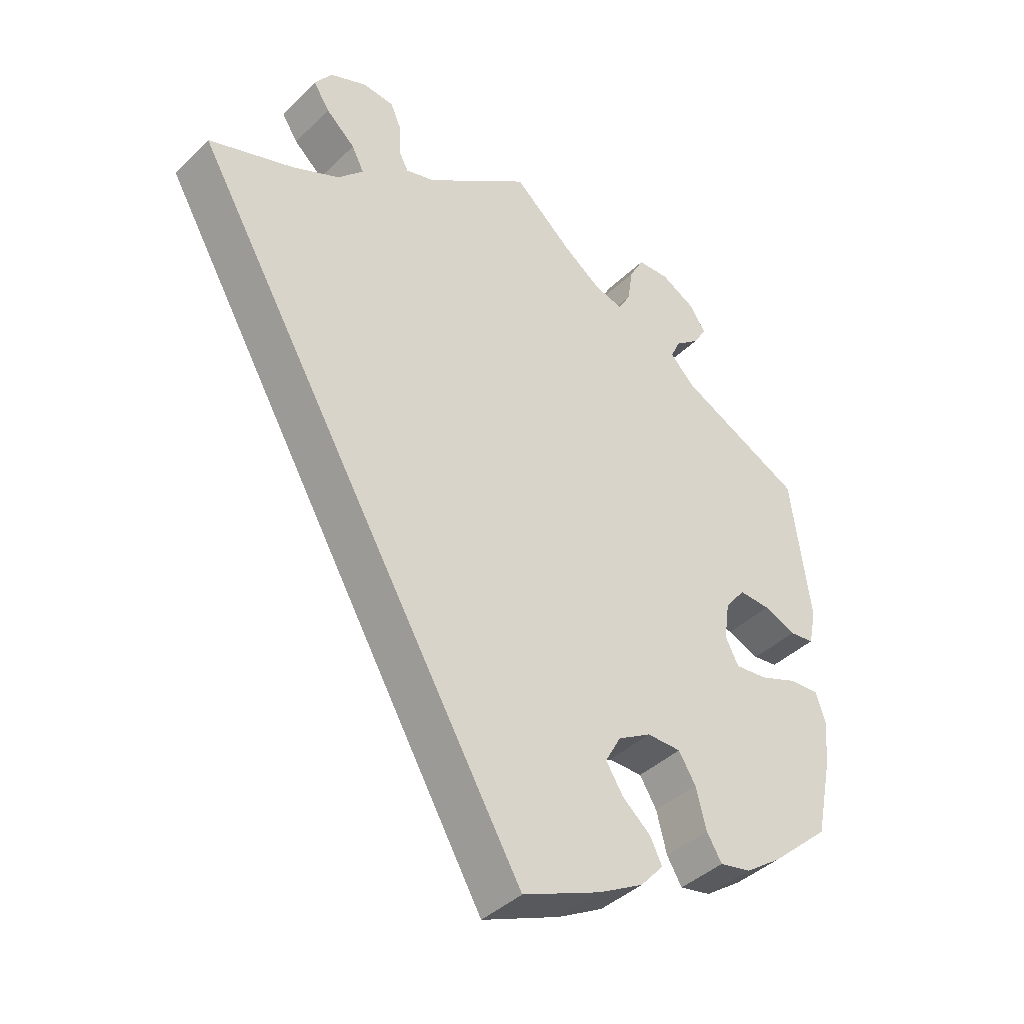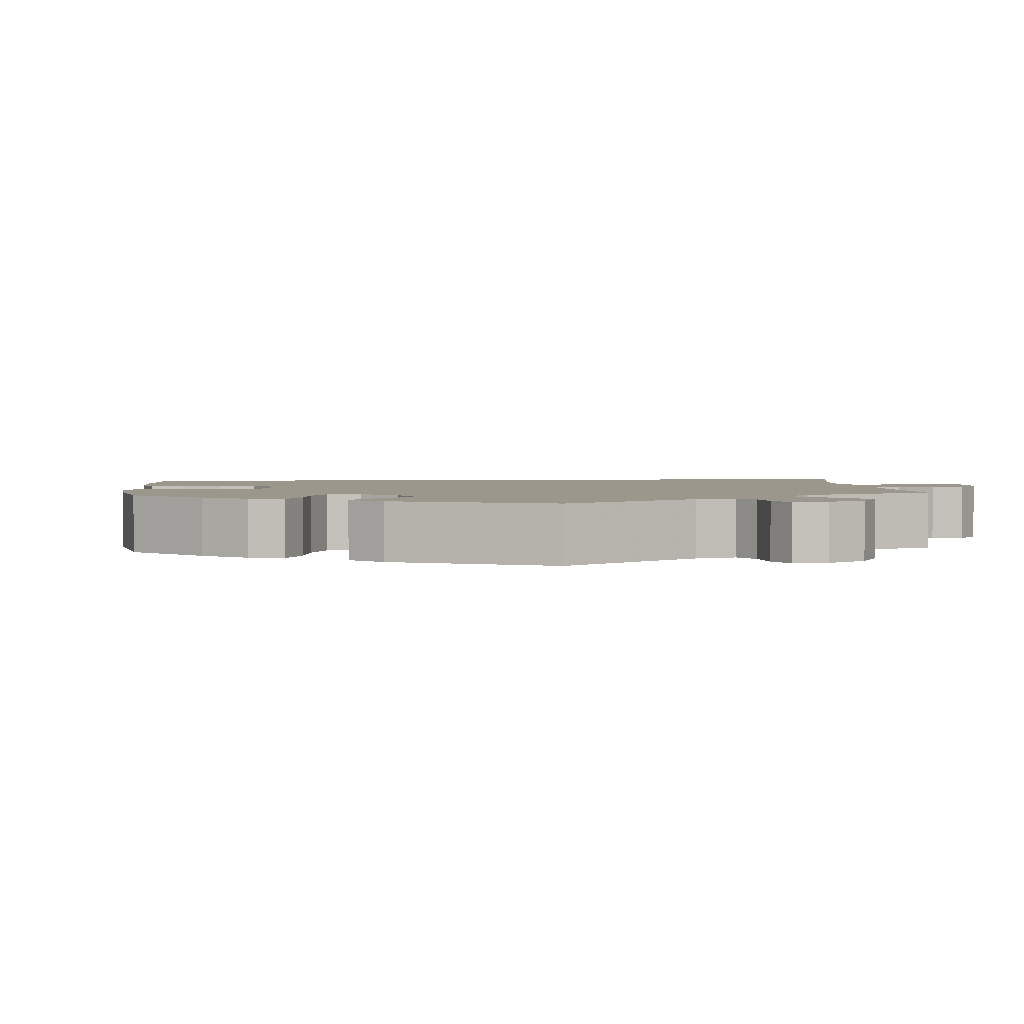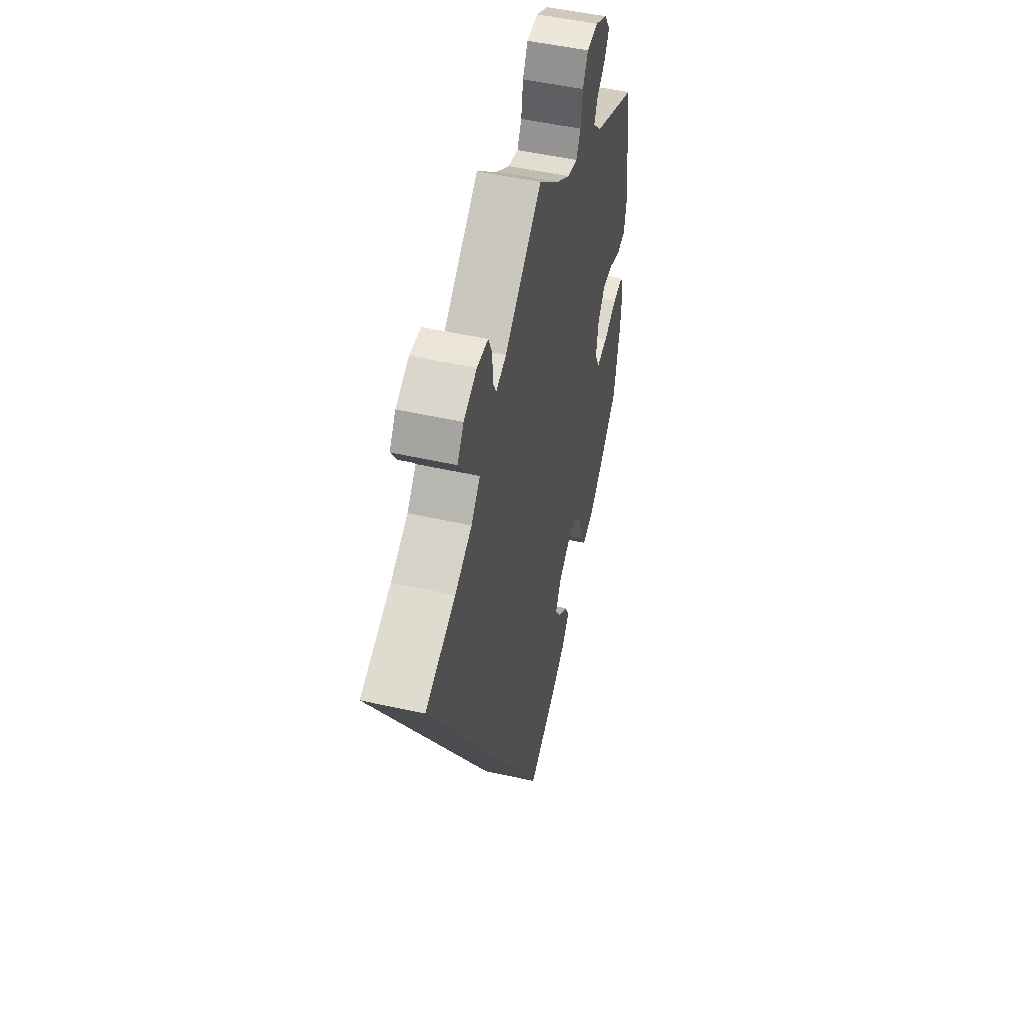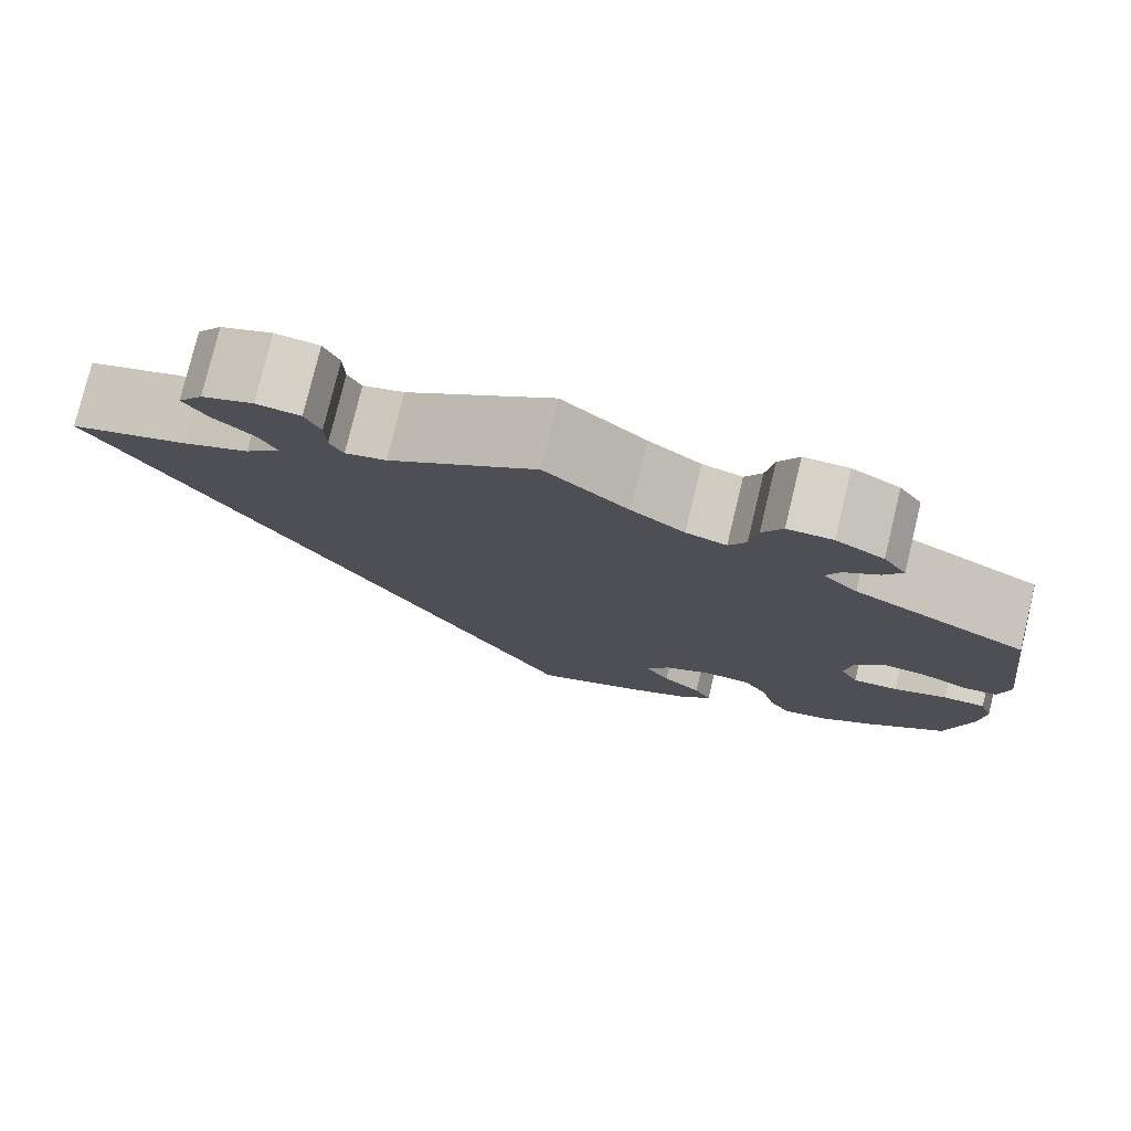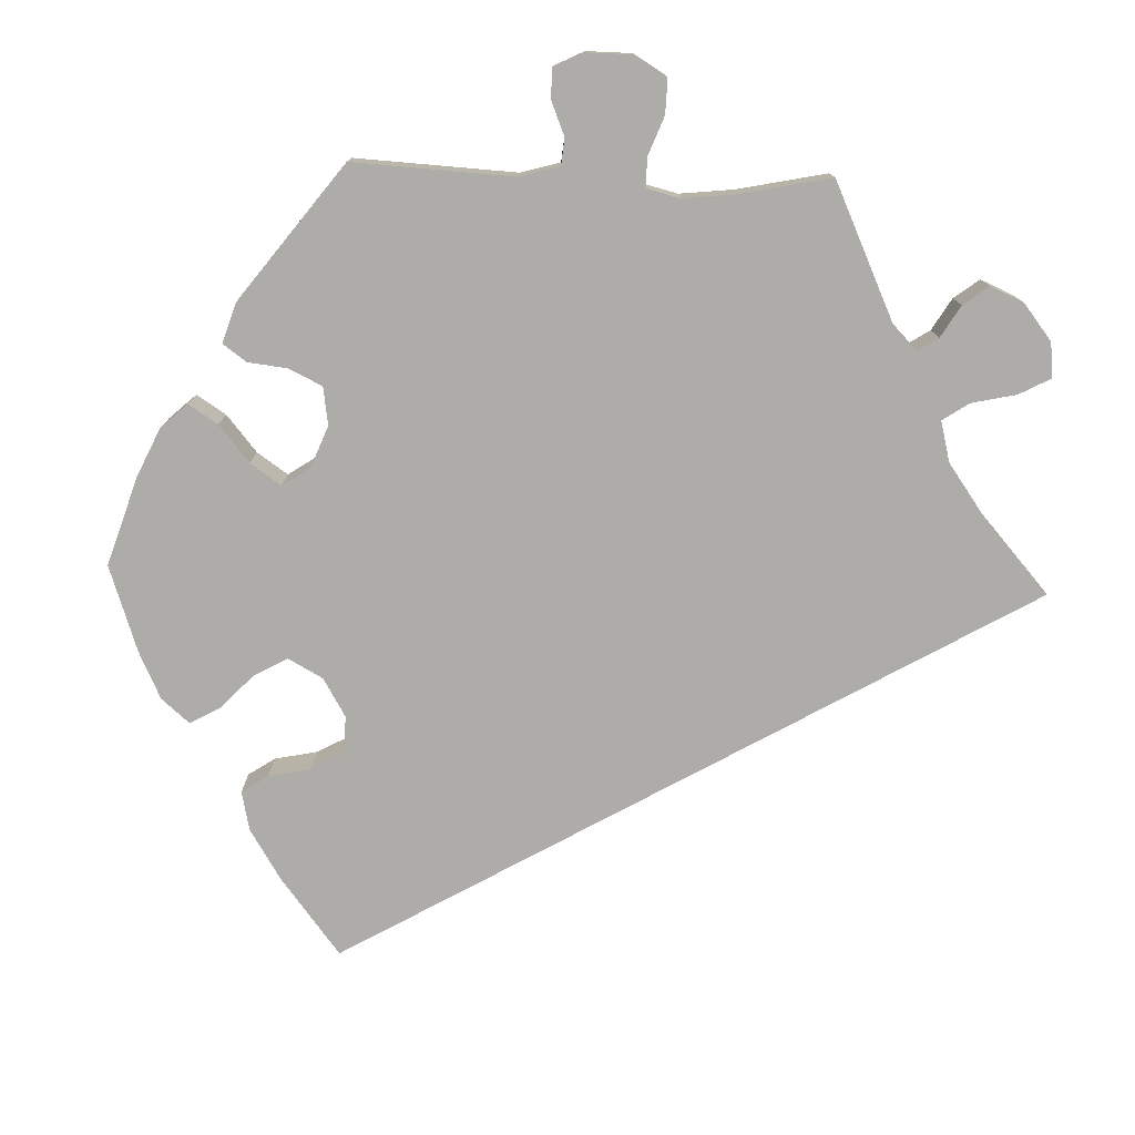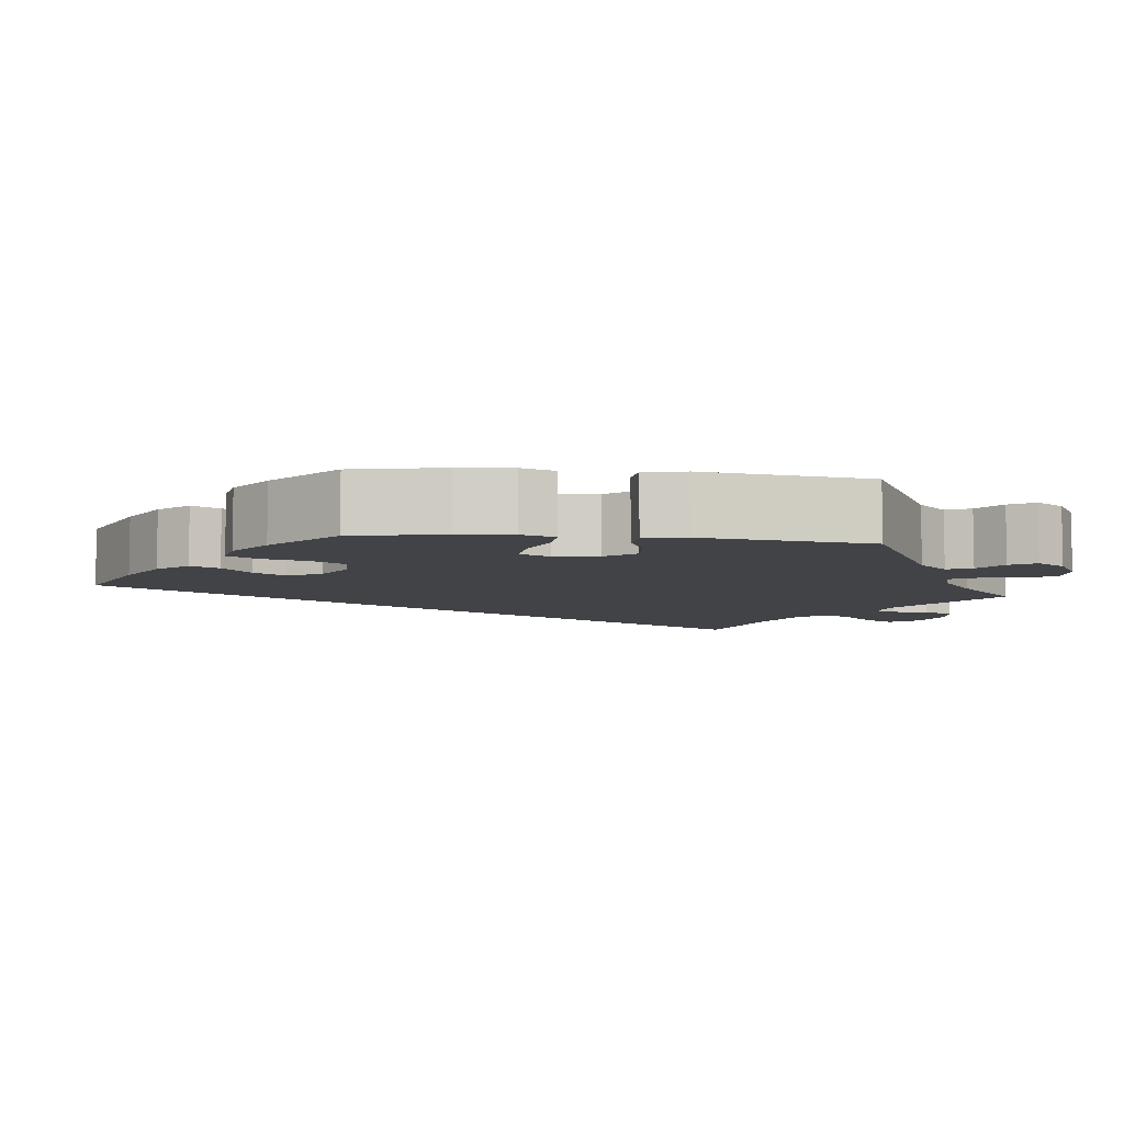
<metadata>
{"format":"obj","ext":"obj","renderer":"f3d","projection":"perspective","resolution":1024,"background":"white","views":[{"elev":-40.4,"azim":139.7,"up":"+Z"},{"elev":2.6,"azim":-65.1,"up":"+Y"},{"elev":50.3,"azim":103.8,"up":"+Z"},{"elev":78.2,"azim":-166.4,"up":"+Z"},{"elev":-76.6,"azim":-31.8,"up":"+Y"},{"elev":-6.9,"azim":-96.6,"up":"+Y"}]}
</metadata>
<code>
v 0 0.07 -0.578
v -0.115 0.07 -0.53
v -0.181 0.07 -0.494
v -0.215 0.07 -0.456
v -0.197 0.07 -0.42
v -0.156 0.07 -0.384
v -0.131 0.07 -0.344
v -0.154 0.07 -0.302
v -0.203 0.07 -0.274
v -0.253 0.07 -0.275
v -0.278 0.07 -0.316
v -0.293 0.07 -0.375
v -0.315 0.07 -0.412
v -0.361 0.07 -0.403
v -0.415 0.07 -0.365
v -0.501 0.07 -0.289
v -0.525 0.07 -0.174
v -0.531 0.07 -0.106
v -0.517 0.07 -0.063
v -0.473 0.07 -0.065
v -0.417 0.07 -0.086
v -0.37 0.07 -0.09
v -0.351 0.07 -0.052
v -0.359 0.07 0.004
v -0.389 0.07 0.042
v -0.435 0.07 0.039
v -0.482 0.07 0.019
v -0.518 0.07 0.023
v -0.529 0.07 0.076
v -0.501 0.07 0.288
v -0.319 0.07 0.38
v -0.283 0.07 0.417
v -0.297 0.07 0.448
v -0.333 0.07 0.476
v -0.352 0.07 0.508
v -0.328 0.07 0.544
v -0.278 0.07 0.572
v -0.231 0.07 0.571
v -0.21 0.07 0.532
v -0.202 0.07 0.48
v -0.184 0.07 0.448
v -0.142 0.07 0.46
v -0.087 0.07 0.5
v 0 0.07 0.577
v 0.154 0.07 0.468
v 0.197 0.07 0.456
v 0.211 0.07 0.483
v 0.212 0.07 0.53
v 0.228 0.07 0.567
v 0.274 0.07 0.572
v 0.328 0.07 0.55
v 0.354 0.07 0.514
v 0.33 0.07 0.476
v 0.287 0.07 0.437
v 0.269 0.07 0.401
v 0.306 0.07 0.363
v 0.376 0.07 0.331
v 0.501 0.07 0.289
v 0 0 -0.578
v -0.115 0 -0.53
v -0.181 0 -0.494
v -0.215 0 -0.456
v -0.197 0 -0.42
v -0.156 0 -0.384
v -0.131 0 -0.344
v -0.154 0 -0.302
v -0.203 0 -0.274
v -0.253 0 -0.275
v -0.278 0 -0.316
v -0.293 0 -0.375
v -0.315 0 -0.412
v -0.361 0 -0.403
v -0.415 0 -0.365
v -0.501 0 -0.289
v -0.525 0 -0.174
v -0.531 0 -0.106
v -0.517 0 -0.063
v -0.473 0 -0.065
v -0.417 0 -0.086
v -0.37 0 -0.09
v -0.351 0 -0.052
v -0.359 0 0.004
v -0.389 0 0.042
v -0.435 0 0.039
v -0.482 0 0.019
v -0.518 0 0.023
v -0.529 0 0.076
v -0.501 0 0.288
v -0.319 0 0.38
v -0.283 0 0.417
v -0.297 0 0.448
v -0.333 0 0.476
v -0.352 0 0.508
v -0.328 0 0.544
v -0.278 0 0.572
v -0.231 0 0.571
v -0.21 0 0.532
v -0.202 0 0.48
v -0.184 0 0.448
v -0.142 0 0.46
v -0.087 0 0.5
v 0 0 0.577
v 0.154 0 0.468
v 0.197 0 0.456
v 0.211 0 0.483
v 0.212 0 0.53
v 0.228 0 0.567
v 0.274 0 0.572
v 0.328 0 0.55
v 0.354 0 0.514
v 0.33 0 0.476
v 0.287 0 0.437
v 0.269 0 0.401
v 0.306 0 0.363
v 0.376 0 0.331
v 0.501 0 0.289
f 57 58 1 2
f 56 57 2 3
f 55 56 3
f 51 52 53 54
f 47 48 49 50
f 46 47 50 51
f 43 44 45
f 42 43 45 46
f 41 42 46
f 37 38 39 40
f 37 40 41
f 36 37 41
f 33 34 35 36
f 32 33 36 41
f 31 32 41 46
f 29 30 31 46
f 26 27 28 29
f 25 26 29 46
f 18 19 20 21
f 18 21 22
f 17 18 22
f 16 17 22
f 15 16 22
f 14 15 22 23
f 11 12 13 14
f 10 11 14 23
f 3 4 5 6
f 3 6 7
f 55 3 7
f 46 51 54 55
f 24 25 46 55
f 9 10 23 24
f 8 9 24 55
f 7 8 55
f 60 59 116 115
f 61 60 115 114
f 61 114 113
f 112 111 110 109
f 108 107 106 105
f 109 108 105 104
f 103 102 101
f 104 103 101 100
f 104 100 99
f 98 97 96 95
f 99 98 95
f 99 95 94
f 94 93 92 91
f 99 94 91 90
f 104 99 90 89
f 104 89 88 87
f 87 86 85 84
f 104 87 84 83
f 79 78 77 76
f 80 79 76
f 80 76 75
f 80 75 74
f 80 74 73
f 81 80 73 72
f 72 71 70 69
f 81 72 69 68
f 64 63 62 61
f 65 64 61
f 65 61 113
f 113 112 109 104
f 113 104 83 82
f 82 81 68 67
f 113 82 67 66
f 113 66 65
f 1 59 60 2
f 2 60 61 3
f 3 61 62 4
f 4 62 63 5
f 5 63 64 6
f 6 64 65 7
f 7 65 66 8
f 8 66 67 9
f 9 67 68 10
f 10 68 69 11
f 11 69 70 12
f 12 70 71 13
f 13 71 72 14
f 14 72 73 15
f 15 73 74 16
f 16 74 75 17
f 17 75 76 18
f 18 76 77 19
f 19 77 78 20
f 20 78 79 21
f 21 79 80 22
f 22 80 81 23
f 23 81 82 24
f 24 82 83 25
f 25 83 84 26
f 26 84 85 27
f 27 85 86 28
f 28 86 87 29
f 29 87 88 30
f 30 88 89 31
f 31 89 90 32
f 32 90 91 33
f 33 91 92 34
f 34 92 93 35
f 35 93 94 36
f 36 94 95 37
f 37 95 96 38
f 38 96 97 39
f 39 97 98 40
f 40 98 99 41
f 41 99 100 42
f 42 100 101 43
f 43 101 102 44
f 44 102 103 45
f 45 103 104 46
f 46 104 105 47
f 47 105 106 48
f 48 106 107 49
f 49 107 108 50
f 50 108 109 51
f 51 109 110 52
f 52 110 111 53
f 53 111 112 54
f 54 112 113 55
f 55 113 114 56
f 56 114 115 57
f 57 115 116 58
f 58 116 59 1

</code>
